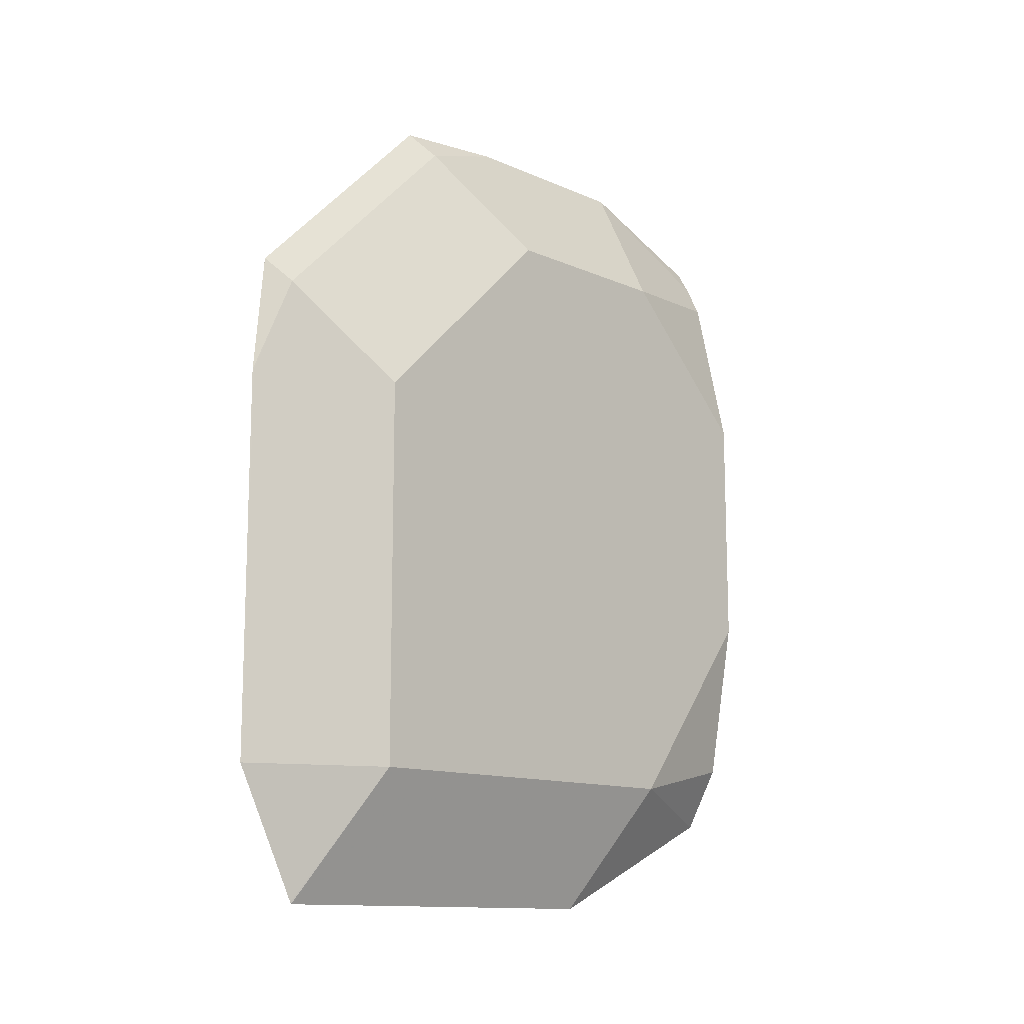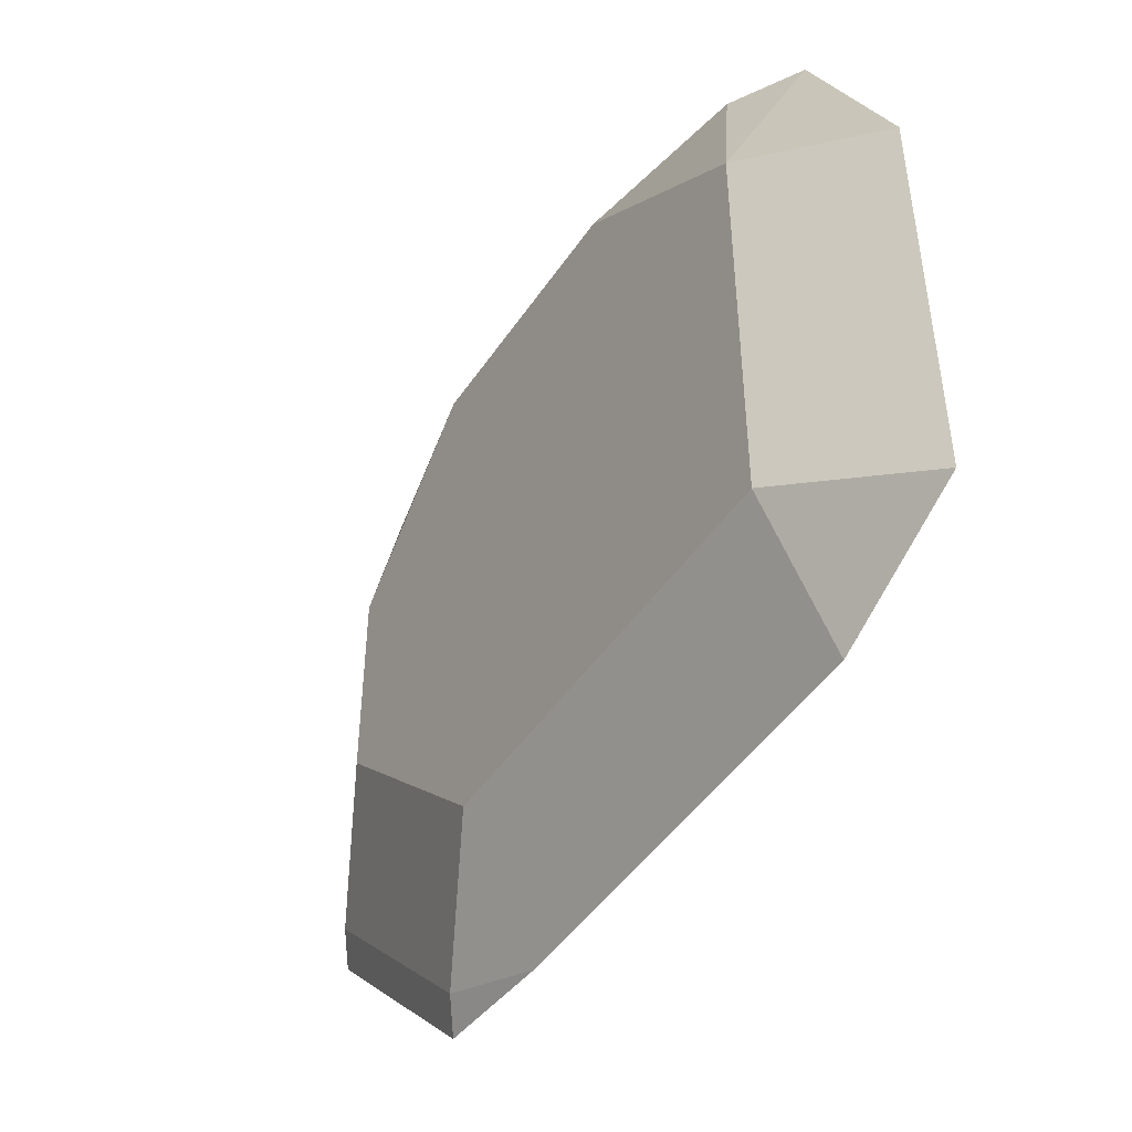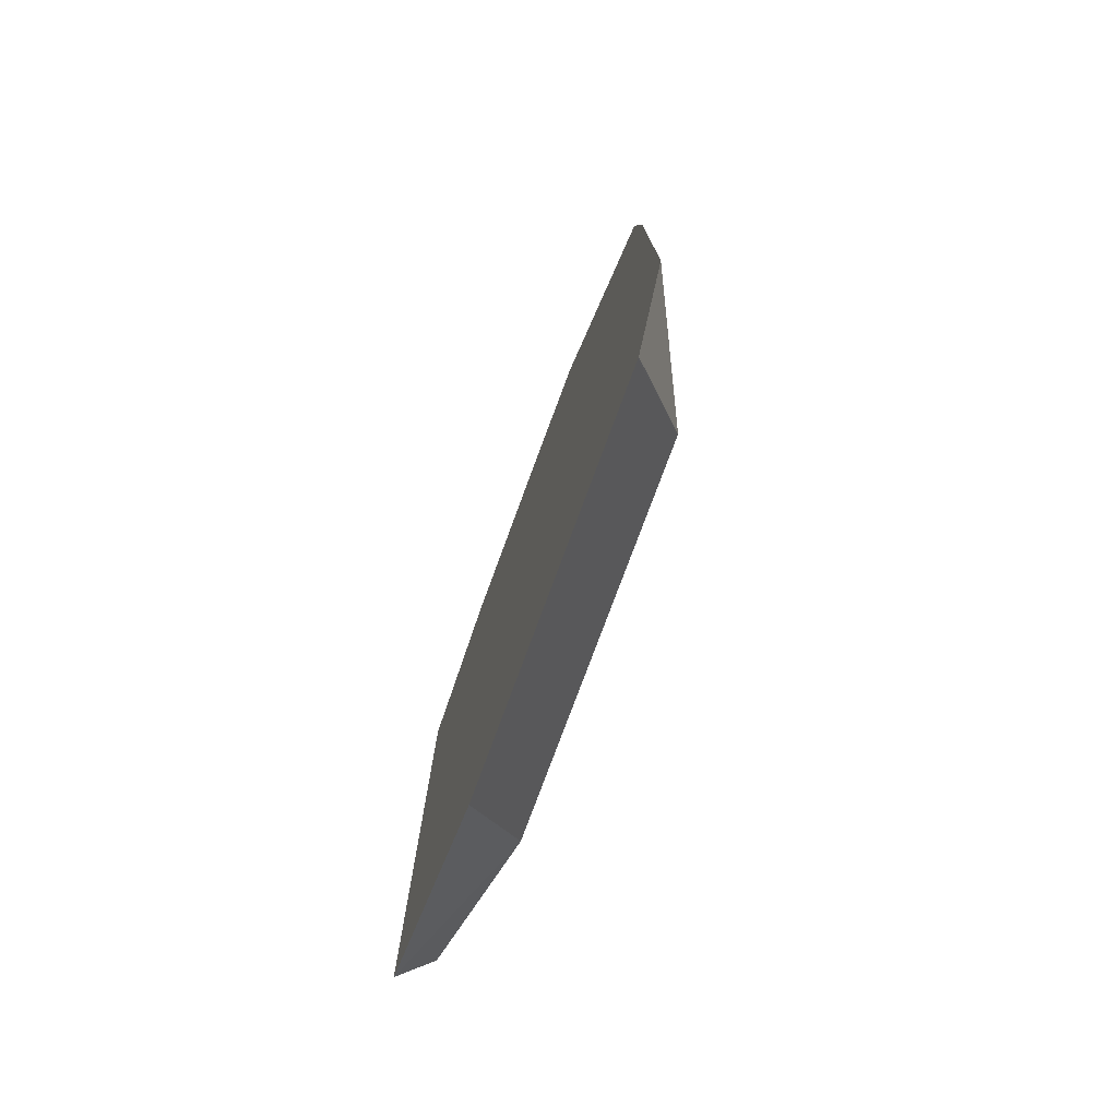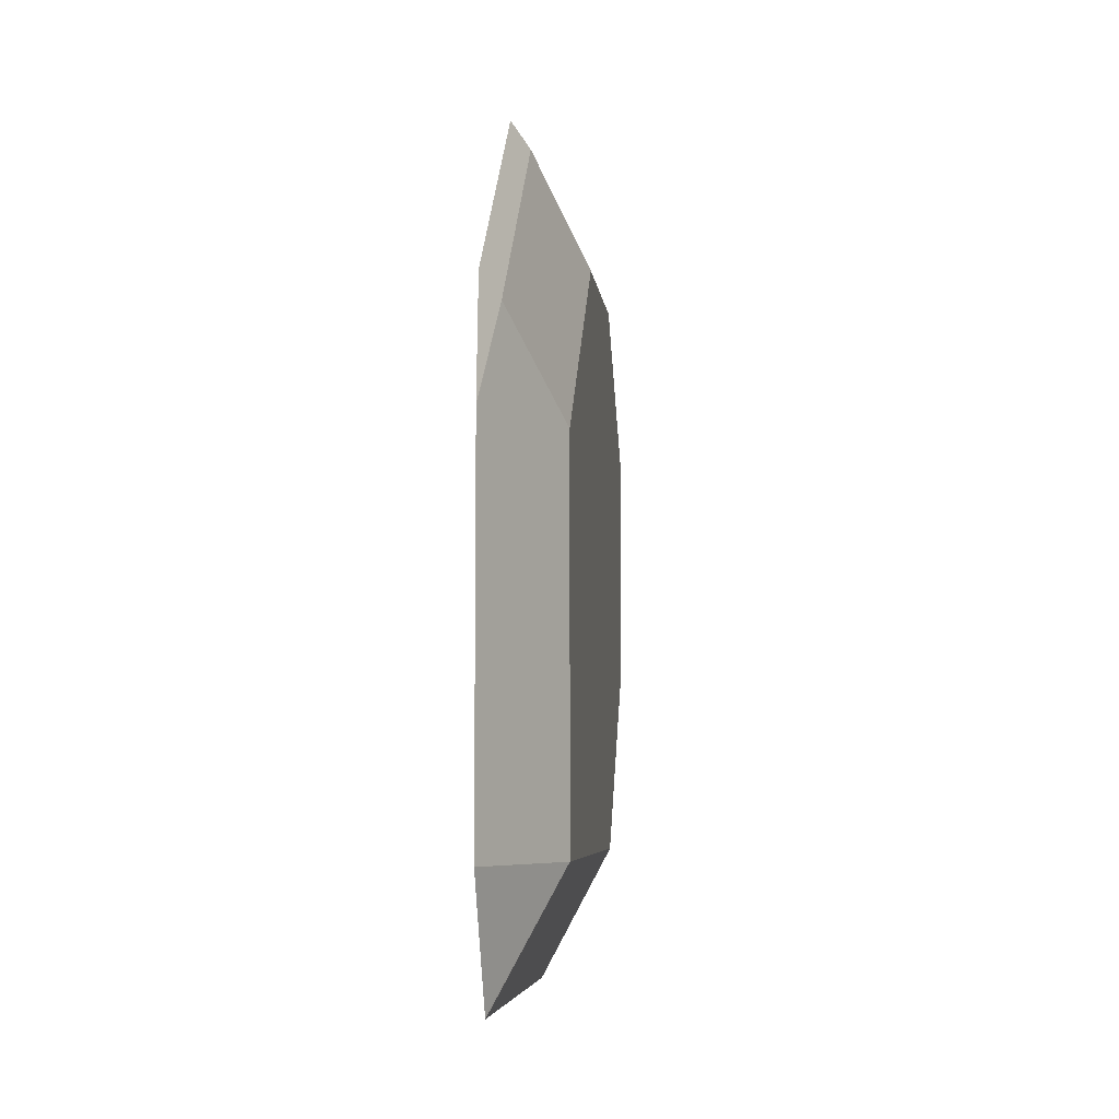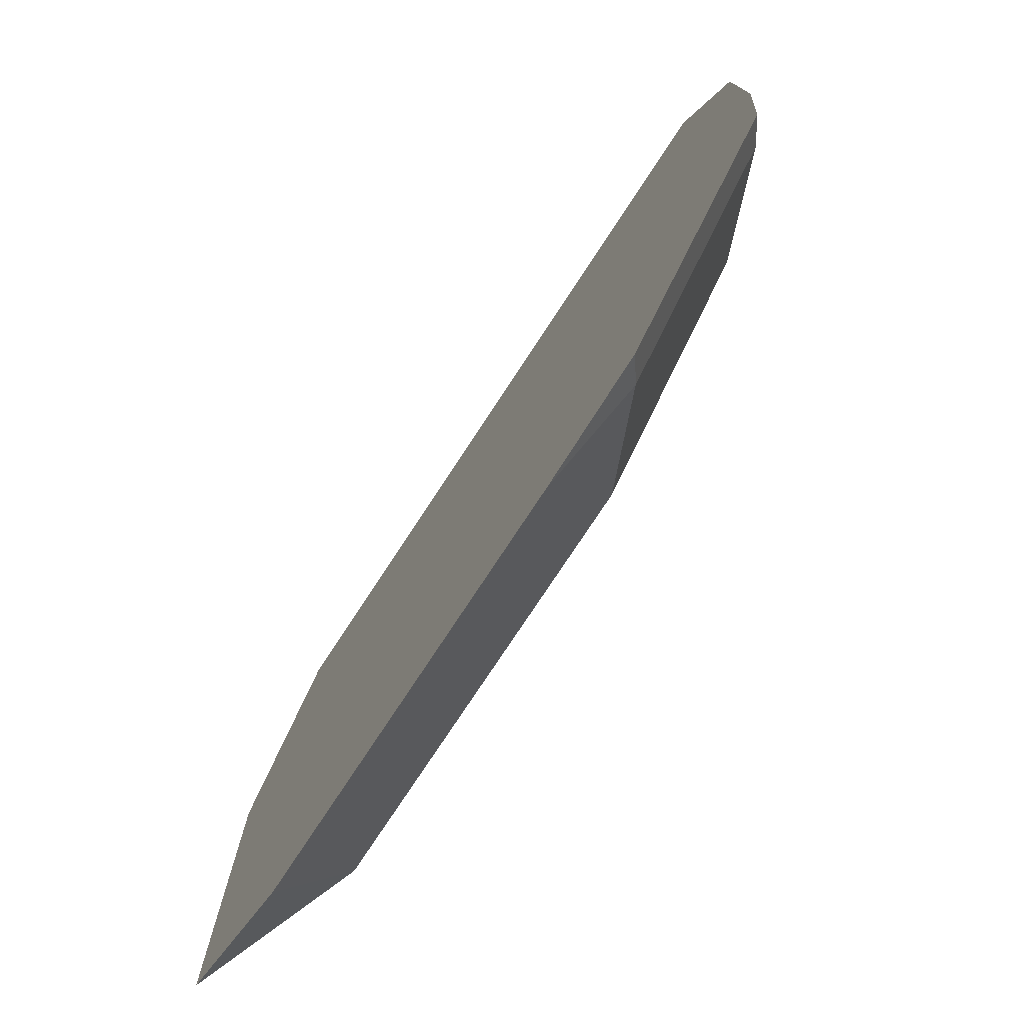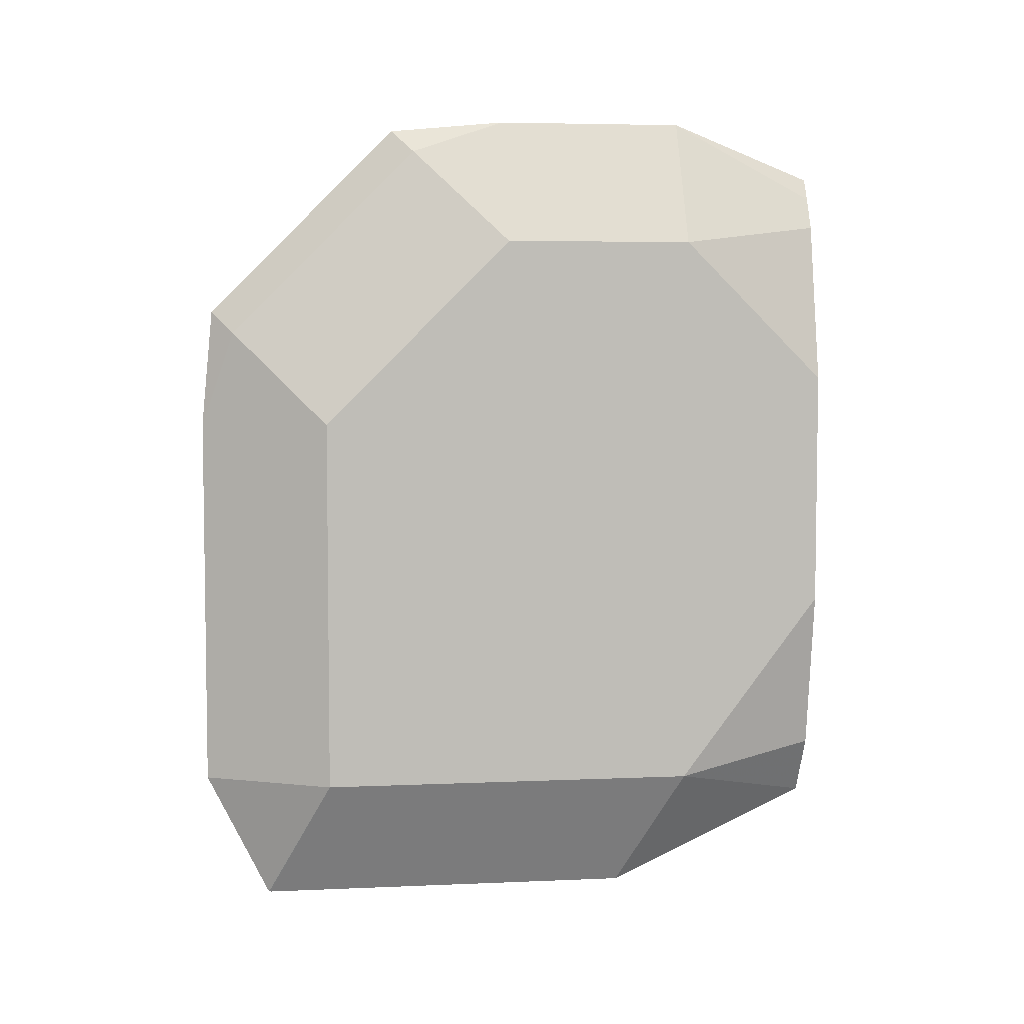
<metadata>
{"format":"obj","ext":"obj","renderer":"f3d","projection":"perspective","resolution":1024,"background":"white","views":[{"elev":-12.7,"azim":44.8,"up":"+Z"},{"elev":-46.6,"azim":147.9,"up":"+Y"},{"elev":-76.5,"azim":-20.2,"up":"+Z"},{"elev":-6.2,"azim":6.6,"up":"+Z"},{"elev":-76.4,"azim":-33.3,"up":"+Y"},{"elev":5.2,"azim":82.2,"up":"+Z"}]}
</metadata>
<code>
v 0.235 -0.4687 -0.2111
v 0.238 -0.4687 -0.2059
v 0.2404 -0.4808 -0.2083
v 0.235 -0.486 -0.2191
v 0.235 -0.4687 -0.1543
v 0.2404 -0.4687 -0.1923
v 0.2404 -0.5128 -0.2083
v 0.235 -0.518 -0.2191
v 0.235 -0.4808 -0.1495
v 0.236 -0.4687 -0.1561
v 0.2404 -0.4687 -0.1723
v 0.235 -0.5235 -0.2083
v 0.235 -0.5235 -0.2085
v 0.235 -0.5183 -0.219
v 0.235 -0.5181 -0.219
v 0.2404 -0.5128 -0.1763
v 0.2364 -0.5208 -0.1683
v 0.235 -0.5182 -0.219
v 0.235 -0.4968 -0.1495
v 0.235 -0.4808 -0.1496
v 0.2374 -0.4687 -0.1588
v 0.2404 -0.4808 -0.1603
v 0.235 -0.5236 -0.2083
v 0.235 -0.5235 -0.1763
v 0.2404 -0.4968 -0.1603
v 0.235 -0.5227 -0.1664
v 0.235 -0.5236 -0.1763
v 0.2364 -0.5048 -0.1522
v 0.235 -0.5066 -0.1504
v 0.235 -0.4968 -0.1496
f 7 15 8
f 7 16 17
f 7 17 12
f 8 15 18
f 9 19 30
f 9 30 20
f 9 20 10
f 10 20 22
f 10 22 21
f 11 21 22
f 12 23 13
f 12 17 24
f 17 28 29
f 12 27 23
f 14 18 15
f 16 25 28
f 16 28 17
f 17 26 27
f 17 27 24
f 17 29 26
f 19 29 28
f 19 28 30
f 20 30 25
f 20 25 22
f 25 30 28
f 7 14 15
f 12 24 27
f 7 13 14
f 3 22 25
f 5 9 10
f 7 12 13
f 1 2 3
f 1 3 4
f 1 4 8
f 1 8 18
f 1 18 14
f 1 14 13
f 1 23 27
f 1 27 26
f 1 26 29
f 1 29 19
f 1 19 9
f 1 13 23
f 1 5 10
f 3 8 4
f 1 9 5
f 3 7 8
f 3 16 7
f 3 25 16
f 3 6 11
f 3 11 22
f 1 6 2
f 1 11 6
f 1 21 11
f 1 10 21
f 2 6 3

</code>
